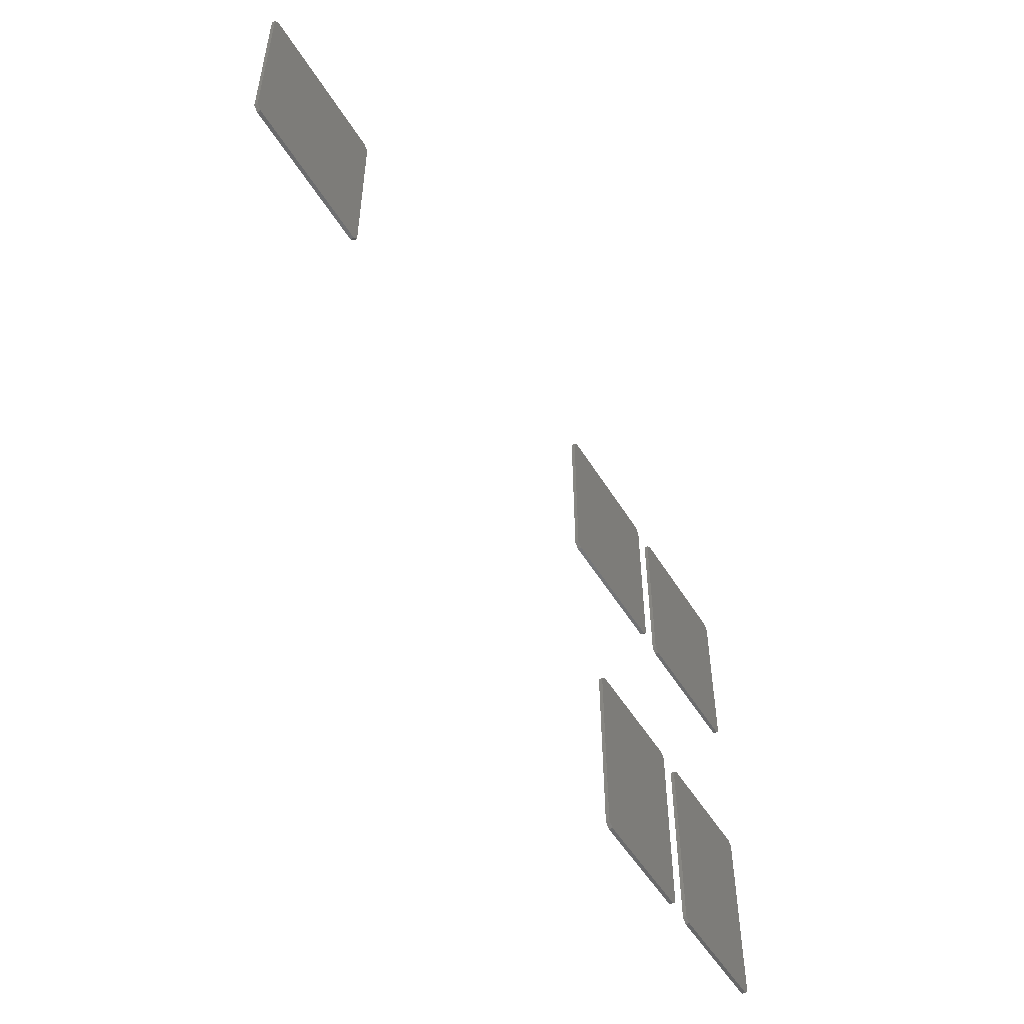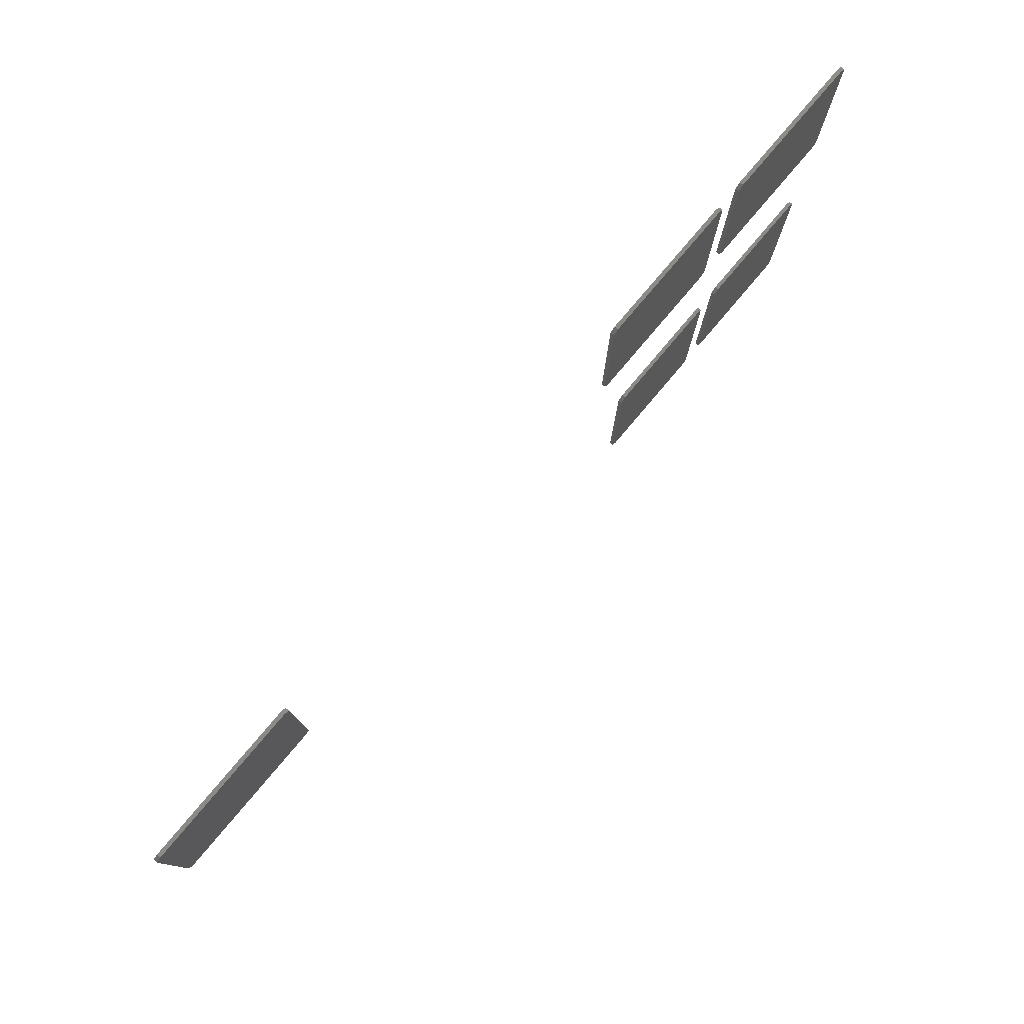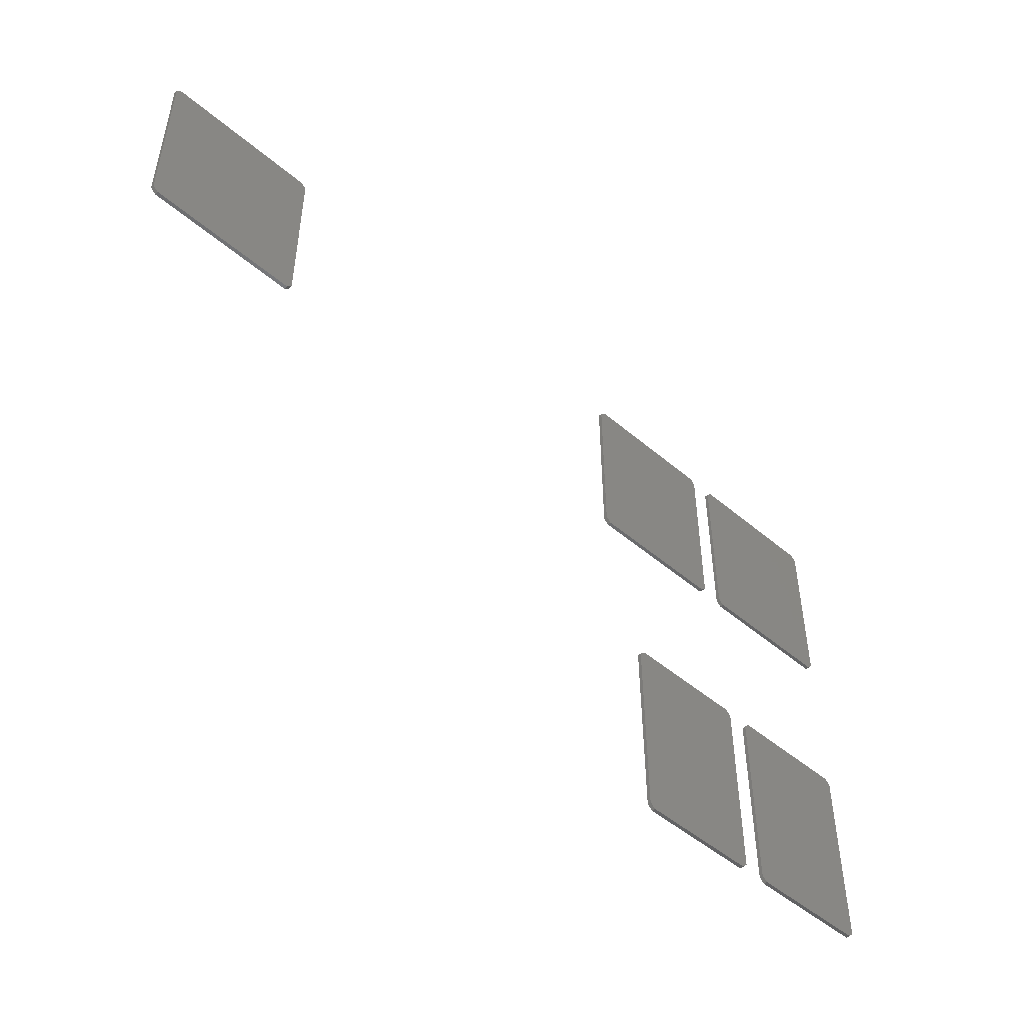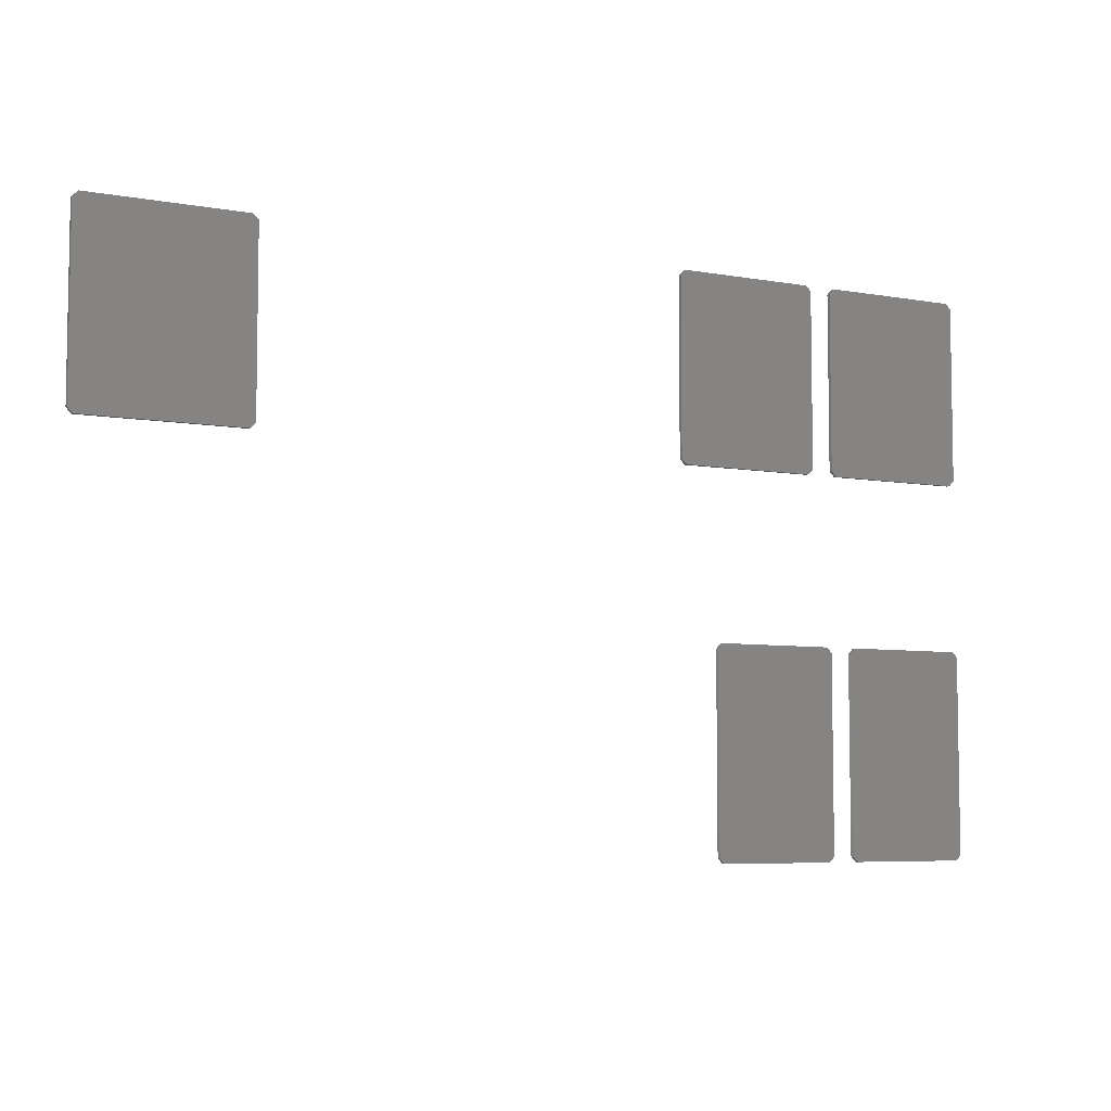
<metadata>
{"format":"stl","ext":"stl","renderer":"f3d","projection":"perspective","resolution":1024,"background":"white","views":[{"elev":-52.4,"azim":120.7,"up":"+Y"},{"elev":78.8,"azim":130.2,"up":"+Y"},{"elev":-49.6,"azim":136.9,"up":"+Y"},{"elev":-6.2,"azim":151.4,"up":"+Y"}]}
</metadata>
<code>
# stl→obj: 88 verts, 156 faces
v 0 7.071 0
v 0 7.071 5
v 0 268.9 0
v 0 268.9 5
v 7.071 5.551e-16 0
v 7.071 5.551e-16 5
v 7.071 276 0
v 166.9 276 0
v 174 268.9 0
v 174 7.071 0
v 166.9 1.015e-15 0
v 166.9 0 0
v 7.071 0 0
v 7.071 276 5
v 166.9 1.015e-15 5
v 7.071 0 5
v 166.9 0 5
v 174 268.9 5
v 166.9 276 5
v 174 7.071 5
v 204 7.071 0
v 204 7.071 5
v 204 268.9 0
v 204 268.9 5
v 211.1 5.551e-16 0
v 211.1 5.551e-16 5
v 211.1 276 0
v 370.9 276 0
v 378 268.9 0
v 378 7.071 0
v 370.9 1.015e-15 0
v 370.9 0 0
v 211.1 0 0
v 211.1 276 5
v 370.9 1.015e-15 5
v 211.1 0 5
v 370.9 0 5
v 378 268.9 5
v 370.9 276 5
v 378 7.071 5
v 0 507.1 0
v 0 507.1 5
v 0 742.9 0
v 0 742.9 5
v 7.071 500 0
v 7.071 500 5
v 7.071 750 0
v 192.9 750 0
v 200 742.9 0
v 200 507.1 0
v 192.9 500 0
v 7.071 750 5
v 192.9 500 5
v 200 742.9 5
v 192.9 750 5
v 200 507.1 5
v 230 507.1 0
v 230 507.1 5
v 230 742.9 0
v 230 742.9 5
v 237.1 500 0
v 237.1 500 5
v 237.1 750 0
v 422.9 750 0
v 430 742.9 0
v 430 507.1 0
v 422.9 500 0
v 237.1 750 5
v 422.9 500 5
v 430 742.9 5
v 422.9 750 5
v 430 507.1 5
v 1000 507.1 0
v 1000 507.1 5
v 1000 742.9 0
v 1000 742.9 5
v 1007 500 0
v 1007 500 5
v 1007 750 0
v 1213 750 0
v 1220 742.9 0
v 1220 507.1 0
v 1213 500 0
v 1007 750 5
v 1213 500 5
v 1220 742.9 5
v 1213 750 5
v 1220 507.1 5
f 1 2 3
f 3 2 4
f 5 6 2
f 1 5 2
f 1 3 5
f 5 3 7
f 7 8 5
f 5 8 9
f 5 9 10
f 5 10 11
f 5 11 12
f 5 12 13
f 14 7 4
f 4 7 3
f 4 2 6
f 15 4 6
f 16 17 6
f 17 15 6
f 18 19 4
f 20 18 4
f 19 14 4
f 15 20 4
f 6 5 16
f 16 5 13
f 16 13 12
f 17 16 12
f 15 17 12
f 11 15 12
f 10 20 15
f 11 10 15
f 20 10 9
f 18 20 9
f 19 18 9
f 8 19 9
f 7 14 8
f 8 14 19
f 21 22 23
f 23 22 24
f 25 26 22
f 21 25 22
f 21 23 25
f 25 23 27
f 27 28 25
f 25 28 29
f 25 29 30
f 25 30 31
f 25 31 32
f 25 32 33
f 34 27 24
f 24 27 23
f 24 22 26
f 35 24 26
f 36 37 26
f 37 35 26
f 38 39 24
f 40 38 24
f 39 34 24
f 35 40 24
f 26 25 36
f 36 25 33
f 36 33 32
f 37 36 32
f 35 37 32
f 31 35 32
f 30 40 35
f 31 30 35
f 40 30 29
f 38 40 29
f 39 38 29
f 28 39 29
f 27 34 28
f 28 34 39
f 41 42 43
f 43 42 44
f 45 46 42
f 41 45 42
f 41 43 45
f 45 43 47
f 47 48 45
f 45 48 49
f 45 49 50
f 45 50 51
f 52 47 44
f 44 47 43
f 44 42 46
f 53 44 46
f 54 55 44
f 56 54 44
f 55 52 44
f 53 56 44
f 46 45 51
f 53 46 51
f 50 56 53
f 51 50 53
f 56 50 49
f 54 56 49
f 55 54 49
f 48 55 49
f 47 52 48
f 48 52 55
f 57 58 59
f 59 58 60
f 61 62 58
f 57 61 58
f 57 59 61
f 61 59 63
f 63 64 61
f 61 64 65
f 61 65 66
f 61 66 67
f 68 63 60
f 60 63 59
f 60 58 62
f 69 60 62
f 70 71 60
f 72 70 60
f 71 68 60
f 69 72 60
f 62 61 67
f 69 62 67
f 66 72 69
f 67 66 69
f 72 66 65
f 70 72 65
f 71 70 65
f 64 71 65
f 63 68 64
f 64 68 71
f 73 74 75
f 75 74 76
f 77 78 74
f 73 77 74
f 73 75 77
f 77 75 79
f 79 80 77
f 77 80 81
f 77 81 82
f 77 82 83
f 84 79 76
f 76 79 75
f 76 74 78
f 85 76 78
f 86 87 76
f 88 86 76
f 87 84 76
f 85 88 76
f 78 77 83
f 85 78 83
f 82 88 85
f 83 82 85
f 88 82 81
f 86 88 81
f 87 86 81
f 80 87 81
f 79 84 80
f 80 84 87

</code>
